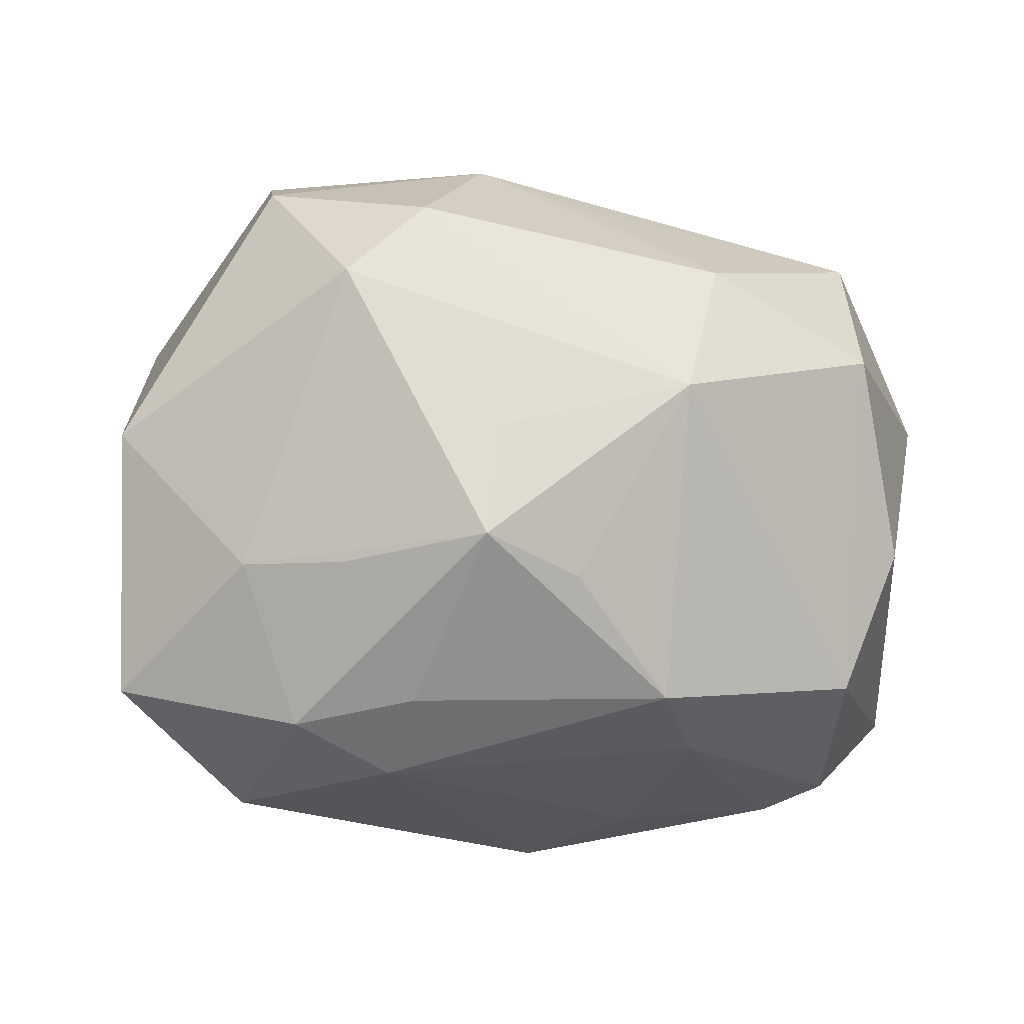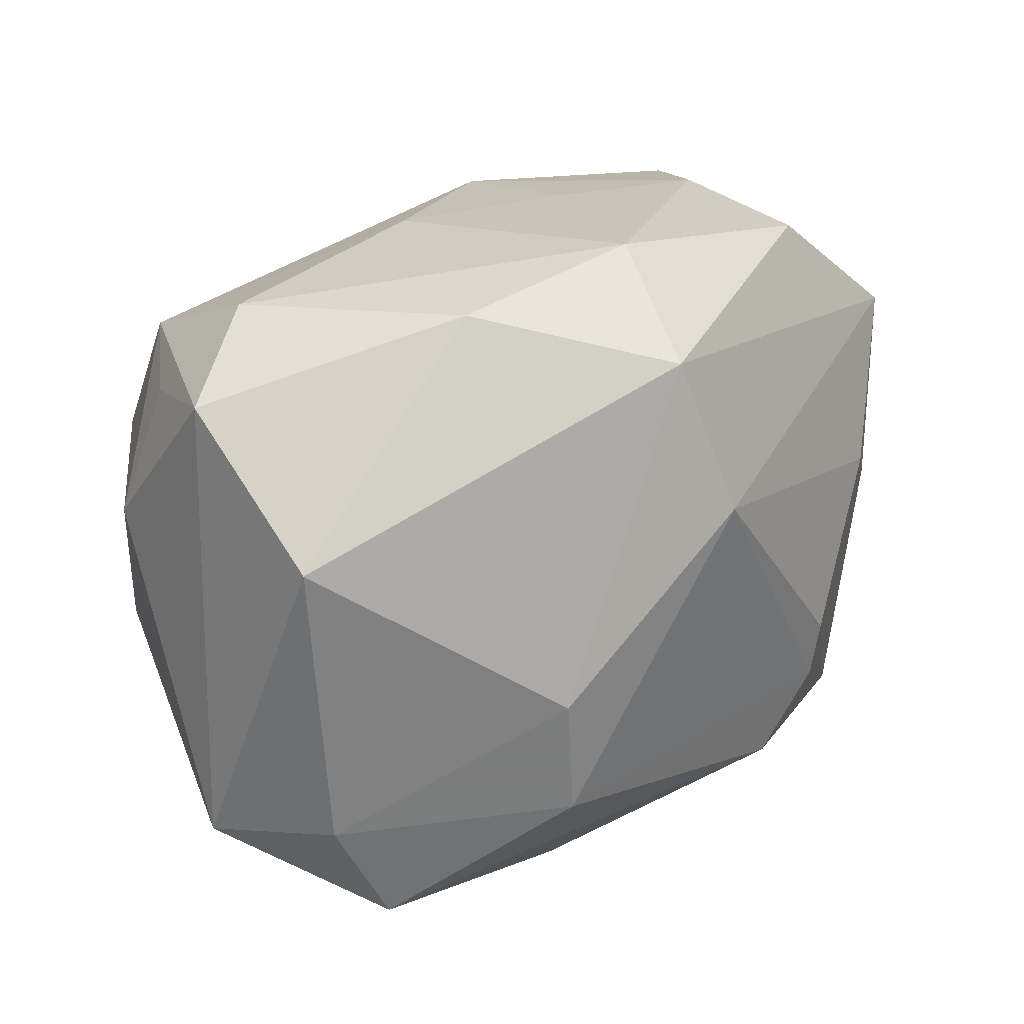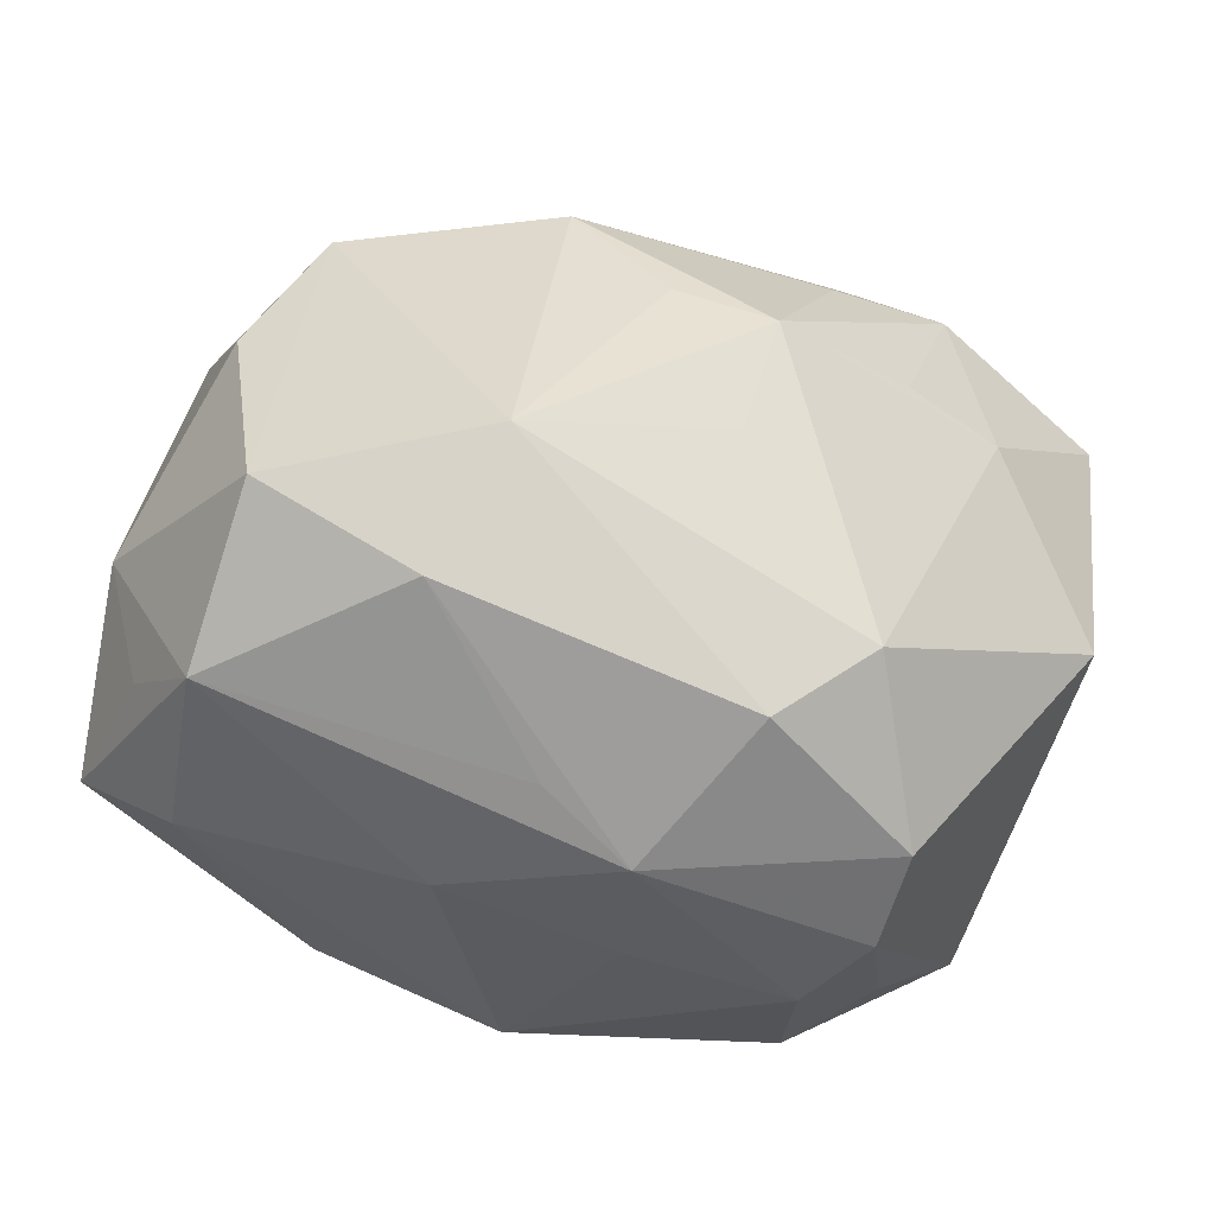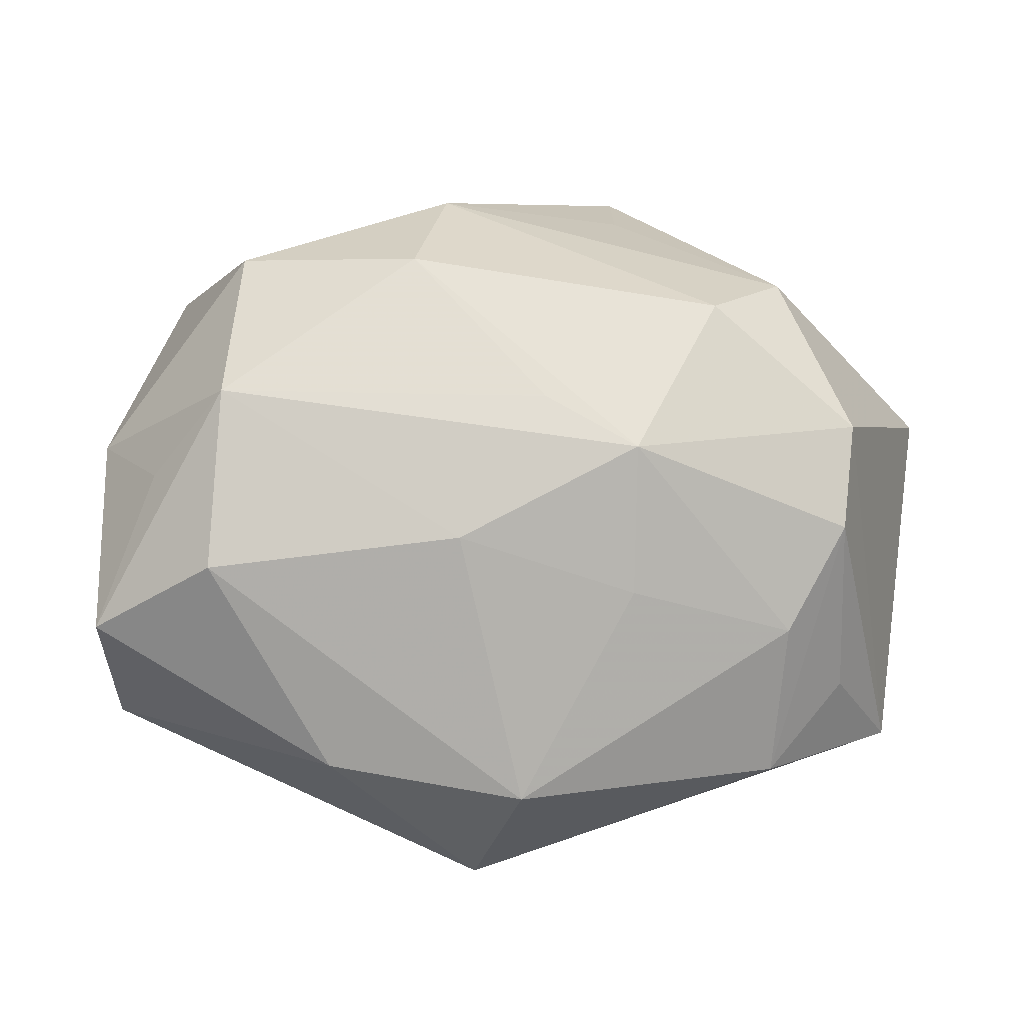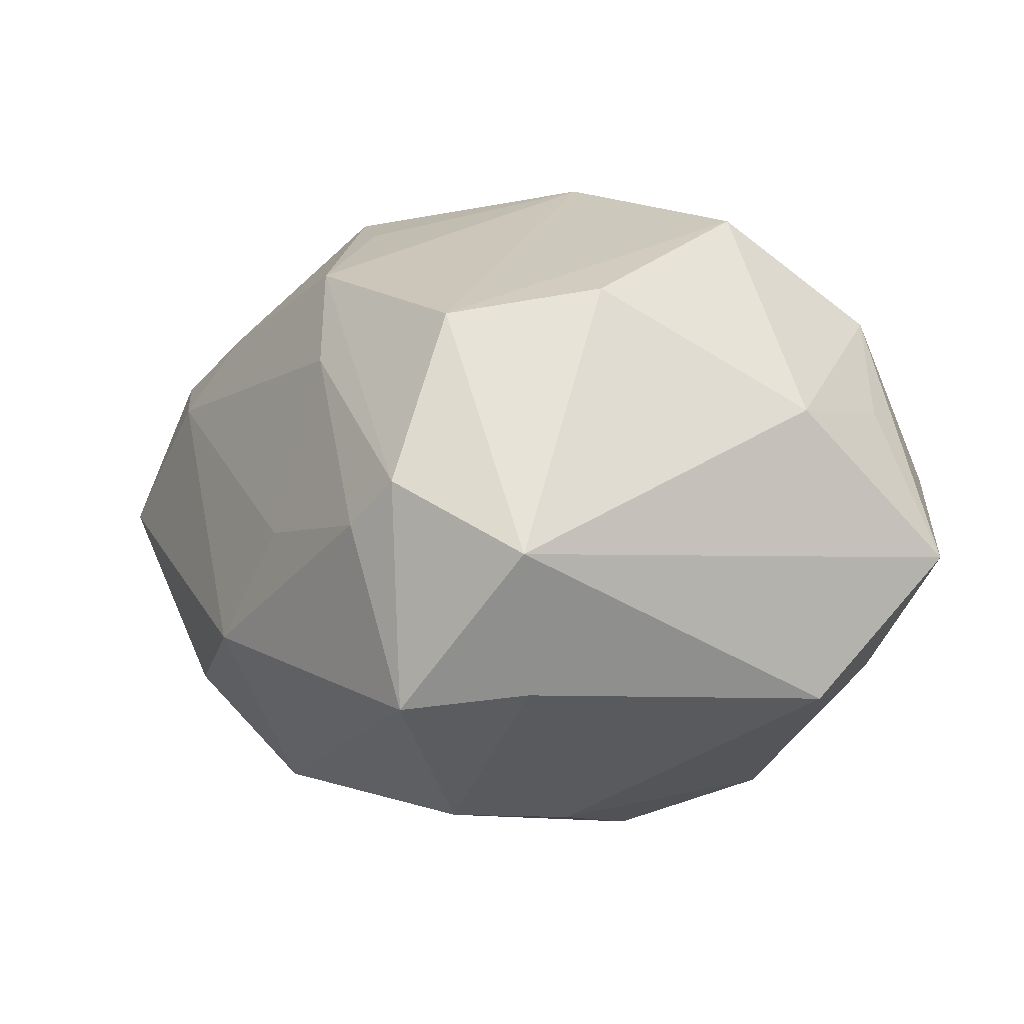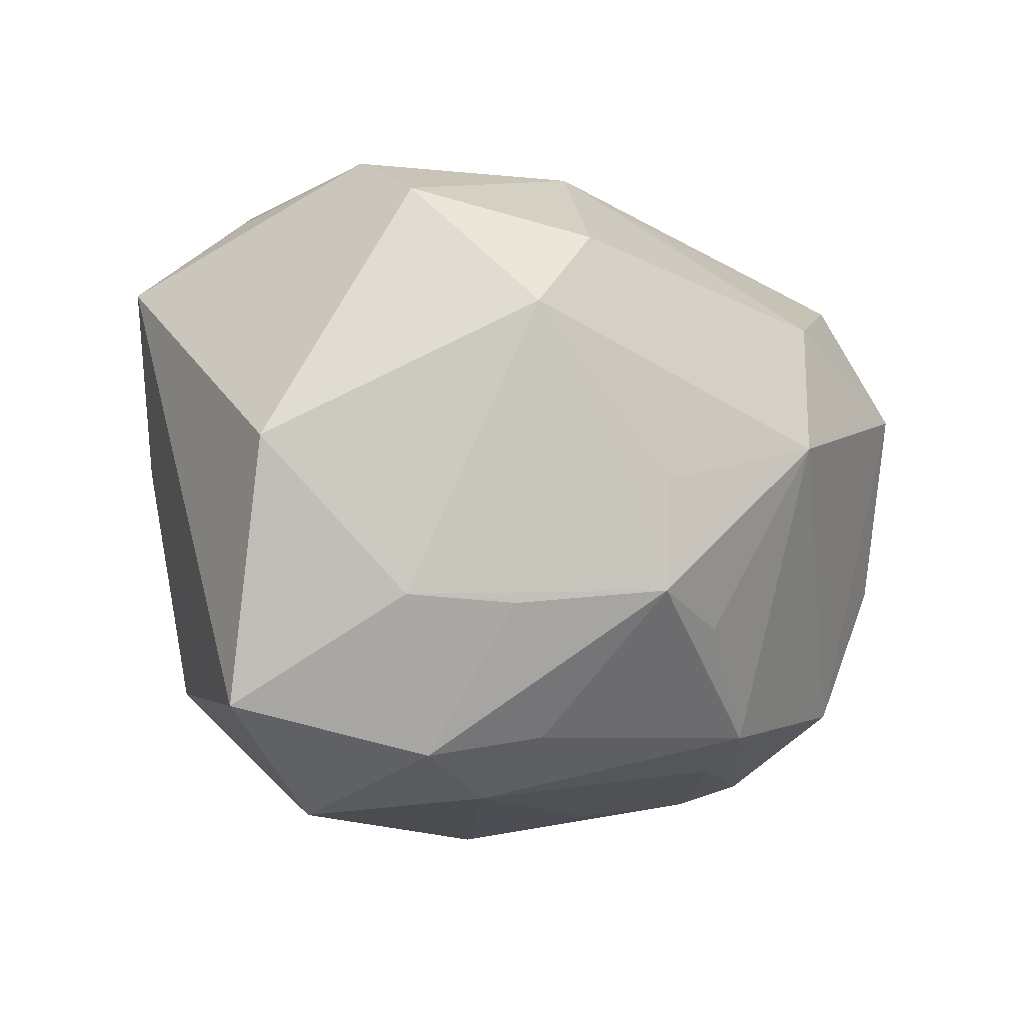
<metadata>
{"format":"obj","ext":"obj","renderer":"f3d","projection":"perspective","resolution":1024,"background":"white","views":[{"elev":-16.5,"azim":-17.5,"up":"+Y"},{"elev":23.5,"azim":136.2,"up":"+Y"},{"elev":60.0,"azim":-169.3,"up":"+Z"},{"elev":15.2,"azim":173.2,"up":"+Z"},{"elev":1.8,"azim":63.3,"up":"+Z"},{"elev":-8.4,"azim":-47.2,"up":"+Y"}]}
</metadata>
<code>
v 0.02732 0.009222 0.03101
v -0.02395 0.03152 -0.01825
v 0.0326 -0.03046 0.004931
v -0.02824 -0.02904 0.01448
v -0.009321 0.03362 0.001562
v 0.03003 0.02379 0.02067
v 0.03185 0.03008 0.004537
v 0.01191 -0.03415 -0.0005665
v -0.004211 -0.01618 0.03096
v -0.02597 -0.01466 0.0239
v 0.04168 0.011 -0.01645
v -0.009751 0.03222 0.01591
v 0.03376 -0.008984 0.02329
v 0.04315 0.02428 -0.002915
v 0.001905 0.03505 -0.0189
v 0.0421 0.009023 0.01163
v -0.02497 0.03325 -0.00304
v 0.01048 0.0168 0.03211
v 0.01265 -0.02948 0.01671
v 0.03228 -0.02952 -0.01641
v -0.01597 -0.03174 -0.01756
v -0.02695 -0.02118 -0.02396
v -0.02947 0.005342 -0.02551
v -0.03462 -0.01403 0.01773
v -0.0128 -0.001924 0.03244
v 0.04289 -0.02195 -0.001558
v 0.007663 0.03298 0.007558
v 0.03693 0.02063 0.01148
v -0.018 -0.0329 0.01196
v -0.01739 -0.009187 -0.03075
v 0.01868 -0.01754 -0.02905
v 0.02772 -0.03257 0.0007399
v 0.004256 -0.03677 -0.01146
v -0.03863 0.02031 -0.01916
v 0.005923 0.003003 0.03575
v -0.03319 0.002203 -0.02296
v 0.001947 0.01146 -0.03435
v 0.02058 0.0313 -0.01595
v -0.03079 0.03128 0.006868
v -0.02724 0.01417 0.02812
v -0.04604 0.0008417 0.009486
v -0.01703 -0.01492 -0.02991
v 0.02033 -0.005539 -0.02992
v -0.01762 -0.02705 0.01978
v -0.03053 -0.03457 -0.000198
v -0.03188 0.02766 -0.01077
v -0.04399 -0.02447 0.003387
v 0.02869 -0.02305 0.0208
v -0.03249 0.02657 0.01591
v -0.01914 0.02206 0.02765
v -0.0141 -0.01316 0.03292
v 0.03796 -0.01895 -0.015
v 0.00673 -0.02645 0.02564
v -0.01134 -0.02294 -0.0284
v 0.00568 0.02637 -0.03009
v -0.001339 0.02789 0.02017
f 41 49 34
f 41 34 47
f 11 14 26
f 13 48 26
f 40 49 41
f 35 51 9
f 41 47 24
f 24 40 41
f 51 40 24
f 44 51 4
f 4 24 47
f 14 11 38
f 17 5 15
f 2 17 15
f 26 14 16
f 16 13 26
f 25 51 35
f 35 40 25
f 25 40 51
f 52 11 26
f 20 52 26
f 20 33 54
f 47 22 45
f 45 4 47
f 51 24 10
f 10 4 51
f 24 4 10
f 55 38 11
f 15 38 55
f 55 2 15
f 55 37 34
f 34 2 55
f 39 34 49
f 17 2 39
f 14 38 7
f 7 38 15
f 11 52 43
f 43 55 11
f 37 55 43
f 53 51 44
f 53 9 51
f 53 48 35
f 35 9 53
f 36 47 34
f 36 22 47
f 42 30 37
f 54 22 42
f 22 30 42
f 21 22 54
f 21 45 22
f 54 33 21
f 33 45 21
f 5 17 12
f 17 39 12
f 12 39 49
f 46 2 34
f 34 39 46
f 46 39 2
f 13 16 1
f 1 18 35
f 35 48 1
f 48 13 1
f 52 20 31
f 31 43 52
f 31 20 54
f 37 43 31
f 54 42 31
f 31 42 37
f 19 8 32
f 33 20 32
f 32 8 33
f 29 8 19
f 19 53 29
f 29 45 33
f 33 8 29
f 4 45 29
f 44 4 29
f 29 53 44
f 23 30 22
f 22 36 23
f 23 36 34
f 34 37 23
f 37 30 23
f 15 5 27
f 5 12 27
f 27 7 15
f 18 1 6
f 7 27 6
f 6 27 12
f 14 7 6
f 6 1 16
f 49 40 50
f 50 12 49
f 18 12 50
f 50 40 35
f 35 18 50
f 19 32 3
f 26 48 3
f 48 53 3
f 3 53 19
f 3 20 26
f 3 32 20
f 56 12 18
f 18 6 56
f 56 6 12
f 28 16 14
f 14 6 28
f 28 6 16

</code>
